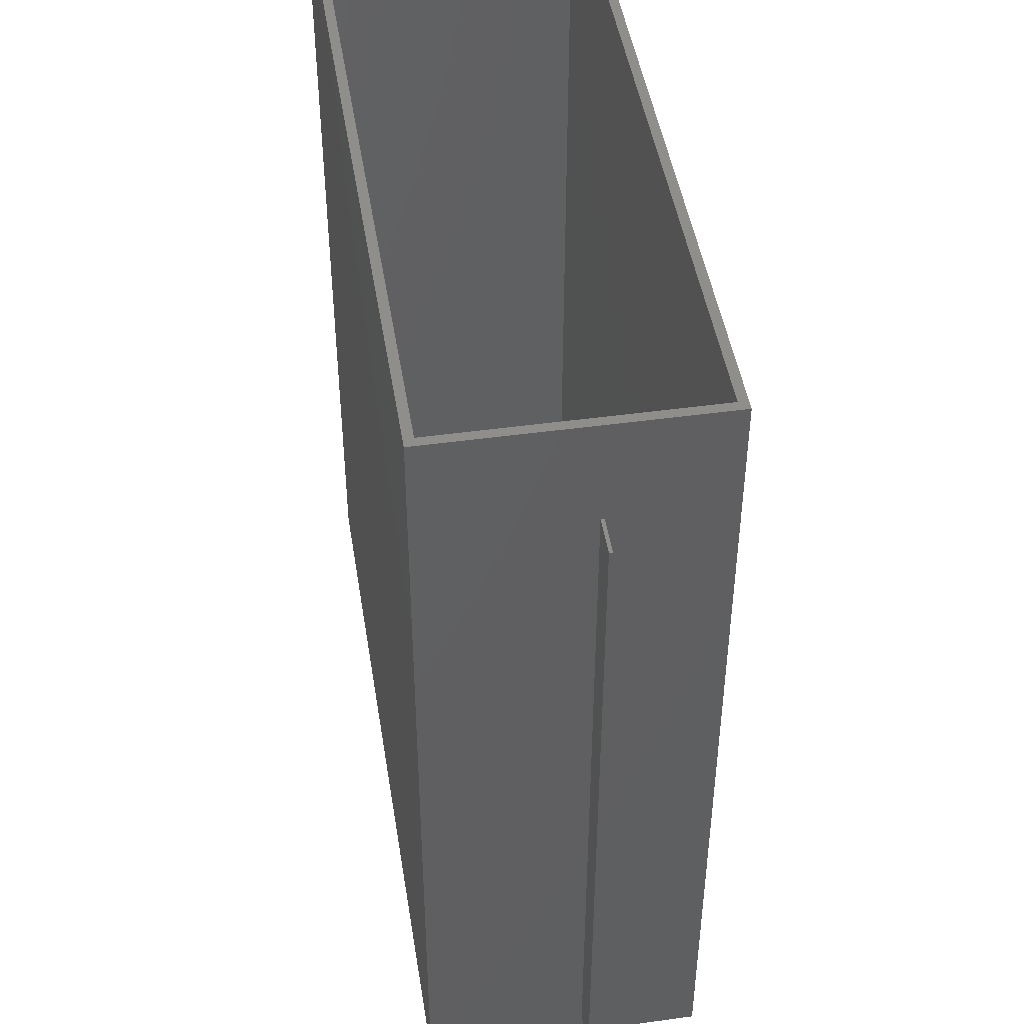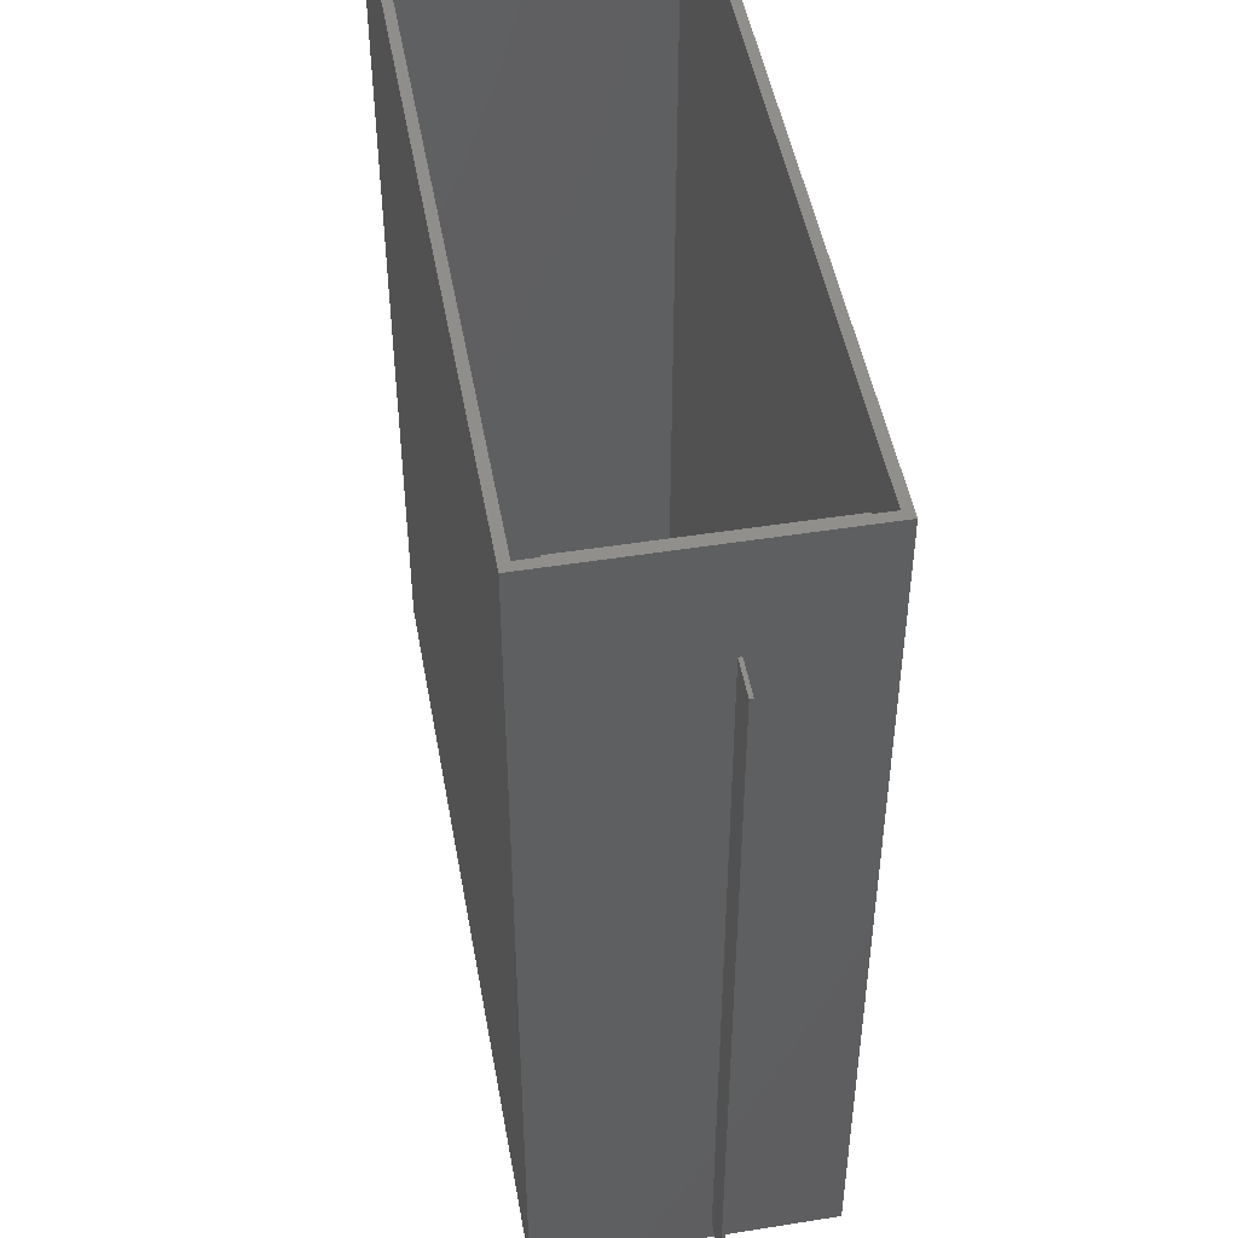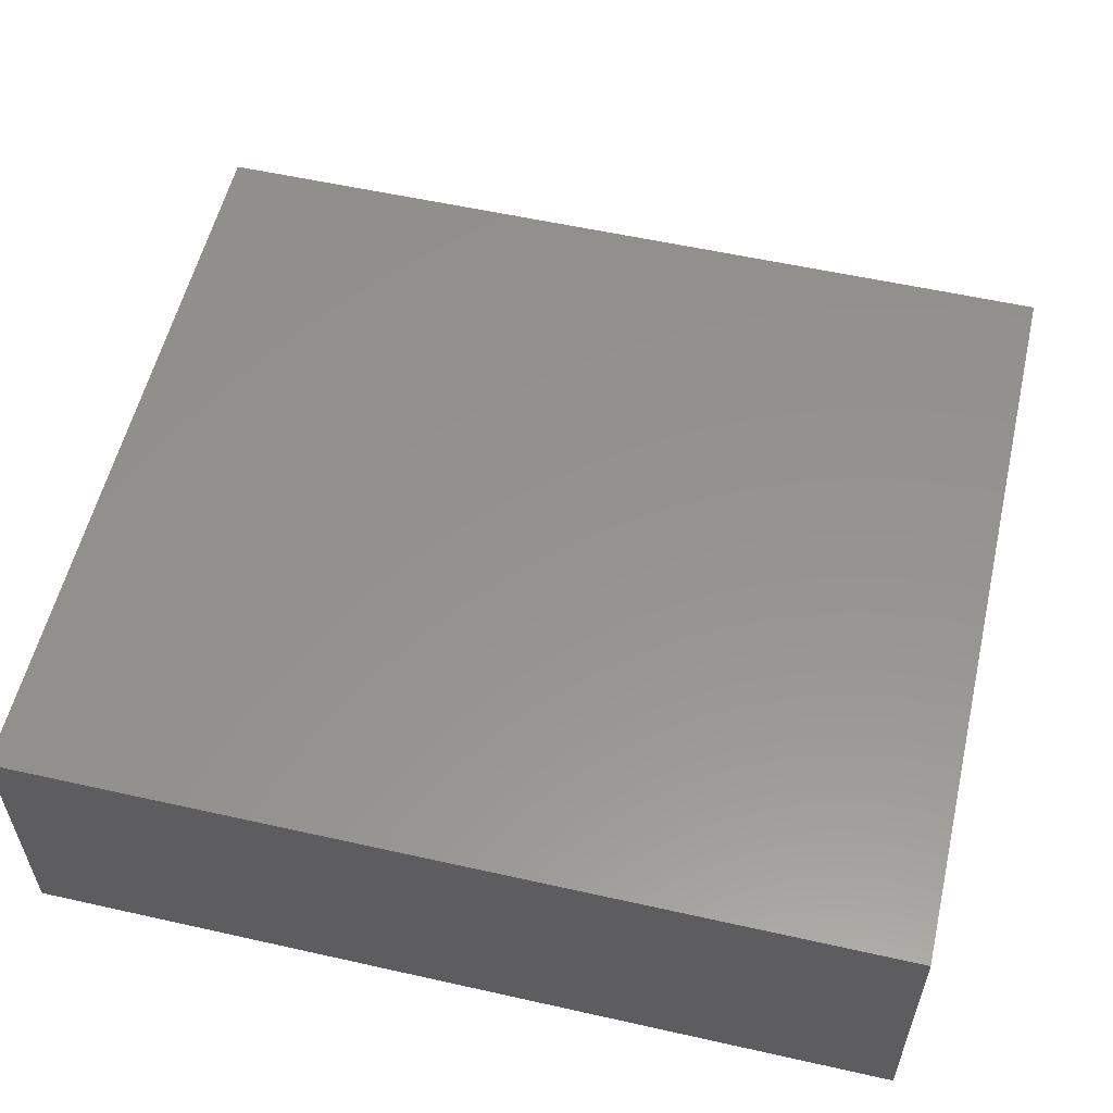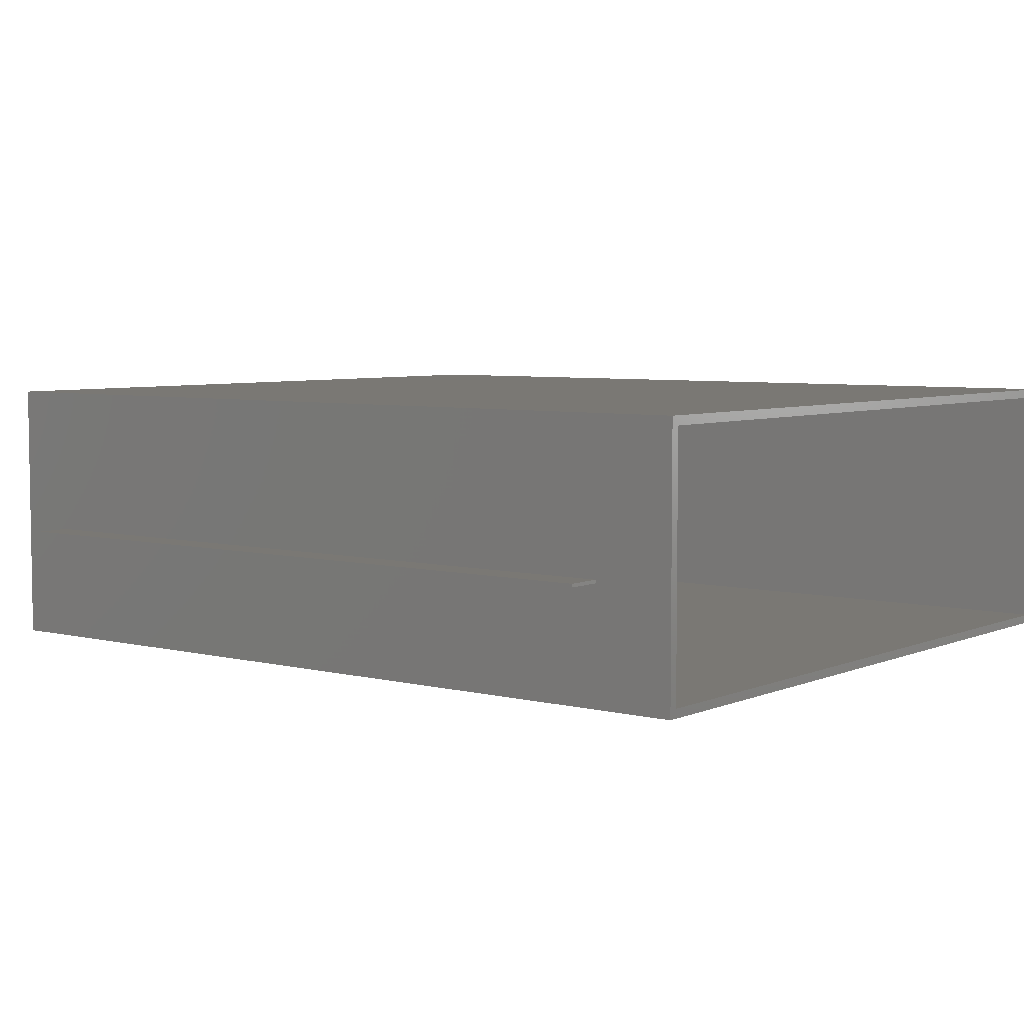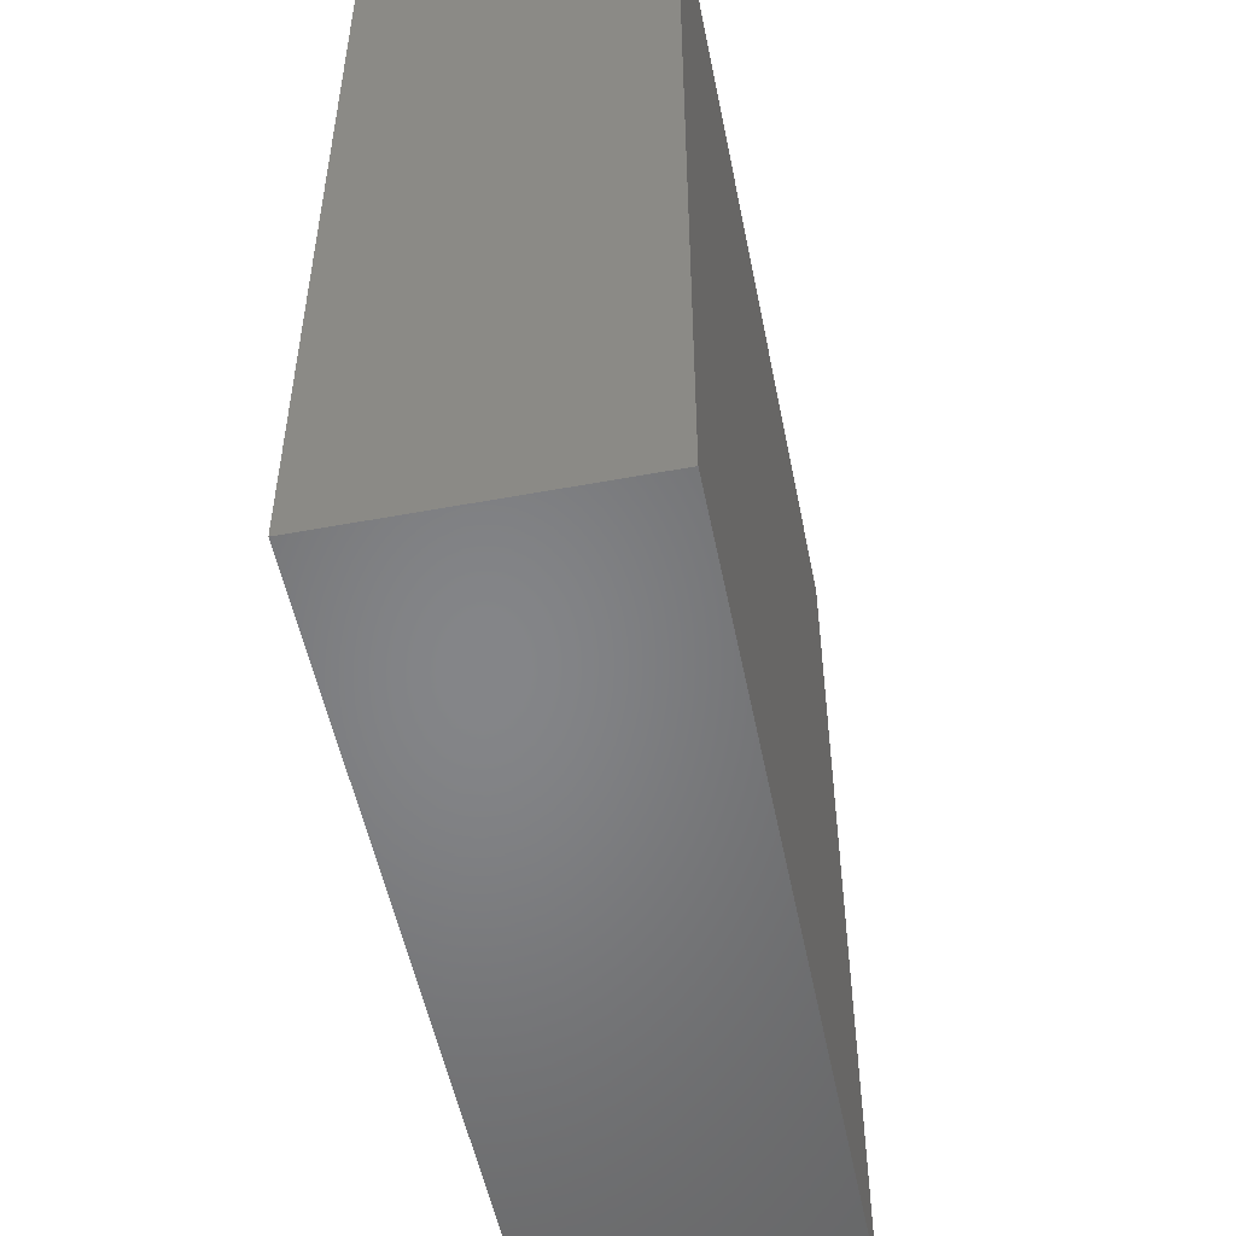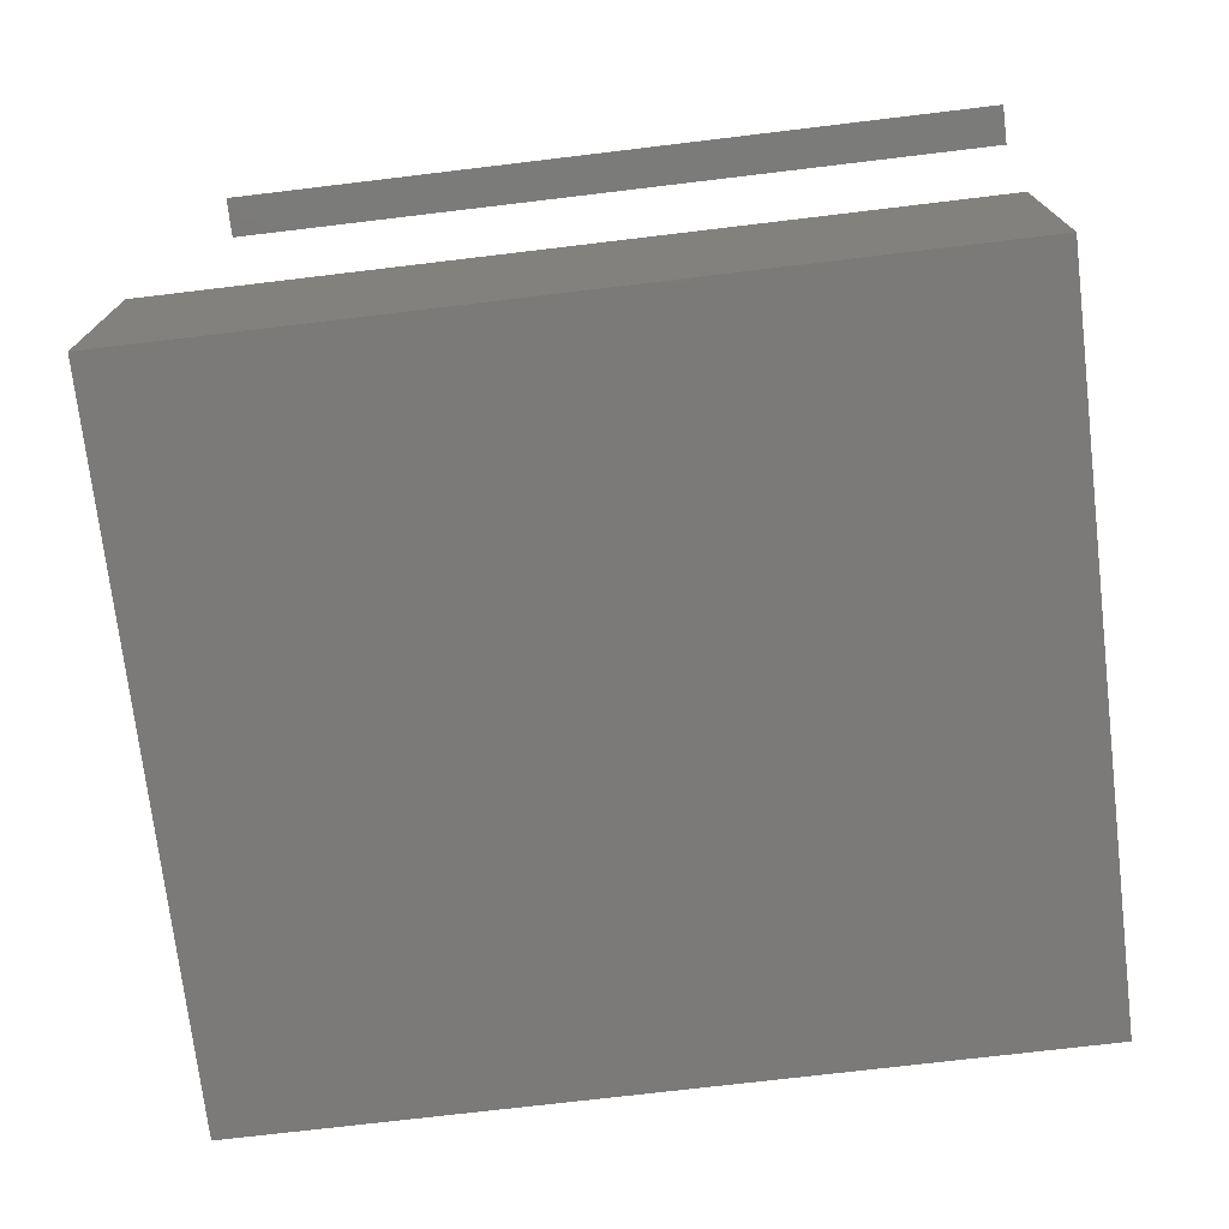
<metadata>
{"format":"stl","ext":"stl","renderer":"f3d","projection":"perspective","resolution":1024,"background":"white","views":[{"elev":46.3,"azim":81.0,"up":"+Y"},{"elev":48.3,"azim":79.9,"up":"+Y"},{"elev":56.4,"azim":-76.8,"up":"+Z"},{"elev":5.5,"azim":127.8,"up":"+Z"},{"elev":-52.7,"azim":-78.7,"up":"+Y"},{"elev":-73.5,"azim":96.8,"up":"+Z"}]}
</metadata>
<code>
# stl→obj: 32 verts, 56 faces
v 0.6172 0.3438 0.01562
v 0.6172 0.3438 0.2059
v 0.6475 0.3438 0.01562
v 0.6475 0.3438 0.2059
v 0.7412 -0.2578 0.1122
v 0.7412 -0.2578 0.1094
v 0.7109 -0.2578 0.1122
v 0.7109 -0.2578 0.1094
v 0.7109 0.3438 0.1094
v 0.7412 0.3438 0.1094
v 0.7109 0.3438 0.1122
v 0.7412 0.3438 0.1122
v 0.6553 -0.375 0.2344
v 0.6553 -0.375 0
v 0.6553 0.375 0.2344
v 0.6553 0.375 0
v 0.6172 -0.3516 0.01562
v 0.6475 -0.3516 0.01562
v 0.6172 -0.3516 0.2059
v 0.6475 -0.3516 0.2059
v 0.6475 0.375 0.007812
v 0.6475 -0.3672 0.007812
v 0.6475 0.375 0.2266
v 0.6475 -0.3672 0.2266
v 0 0.375 0
v 0.007812 0.375 0.007812
v 0 0.375 0.2344
v 0.007812 0.375 0.2266
v 0.007812 -0.3672 0.2266
v 0.007812 -0.3672 0.007812
v 0 -0.375 0.2344
v 0 -0.375 0
f 1 2 3
f 3 2 4
f 5 6 7
f 7 6 8
f 8 6 9
f 9 6 10
f 7 8 11
f 11 8 9
f 11 12 7
f 7 12 5
f 9 10 11
f 11 10 12
f 5 12 6
f 6 12 10
f 13 14 15
f 15 14 16
f 17 1 18
f 18 1 3
f 2 19 4
f 4 19 20
f 19 17 20
f 20 17 18
f 21 22 18
f 21 18 3
f 21 3 4
f 21 4 23
f 4 20 23
f 23 20 24
f 20 18 24
f 24 18 22
f 17 19 1
f 1 19 2
f 16 21 15
f 16 25 21
f 25 26 21
f 25 27 26
f 21 23 15
f 27 15 23
f 27 23 28
f 27 28 26
f 28 29 26
f 26 29 30
f 30 22 26
f 26 22 21
f 29 28 24
f 24 28 23
f 29 24 30
f 30 24 22
f 31 13 27
f 27 13 15
f 32 25 14
f 14 25 16
f 27 25 31
f 31 25 32
f 31 32 13
f 13 32 14

</code>
